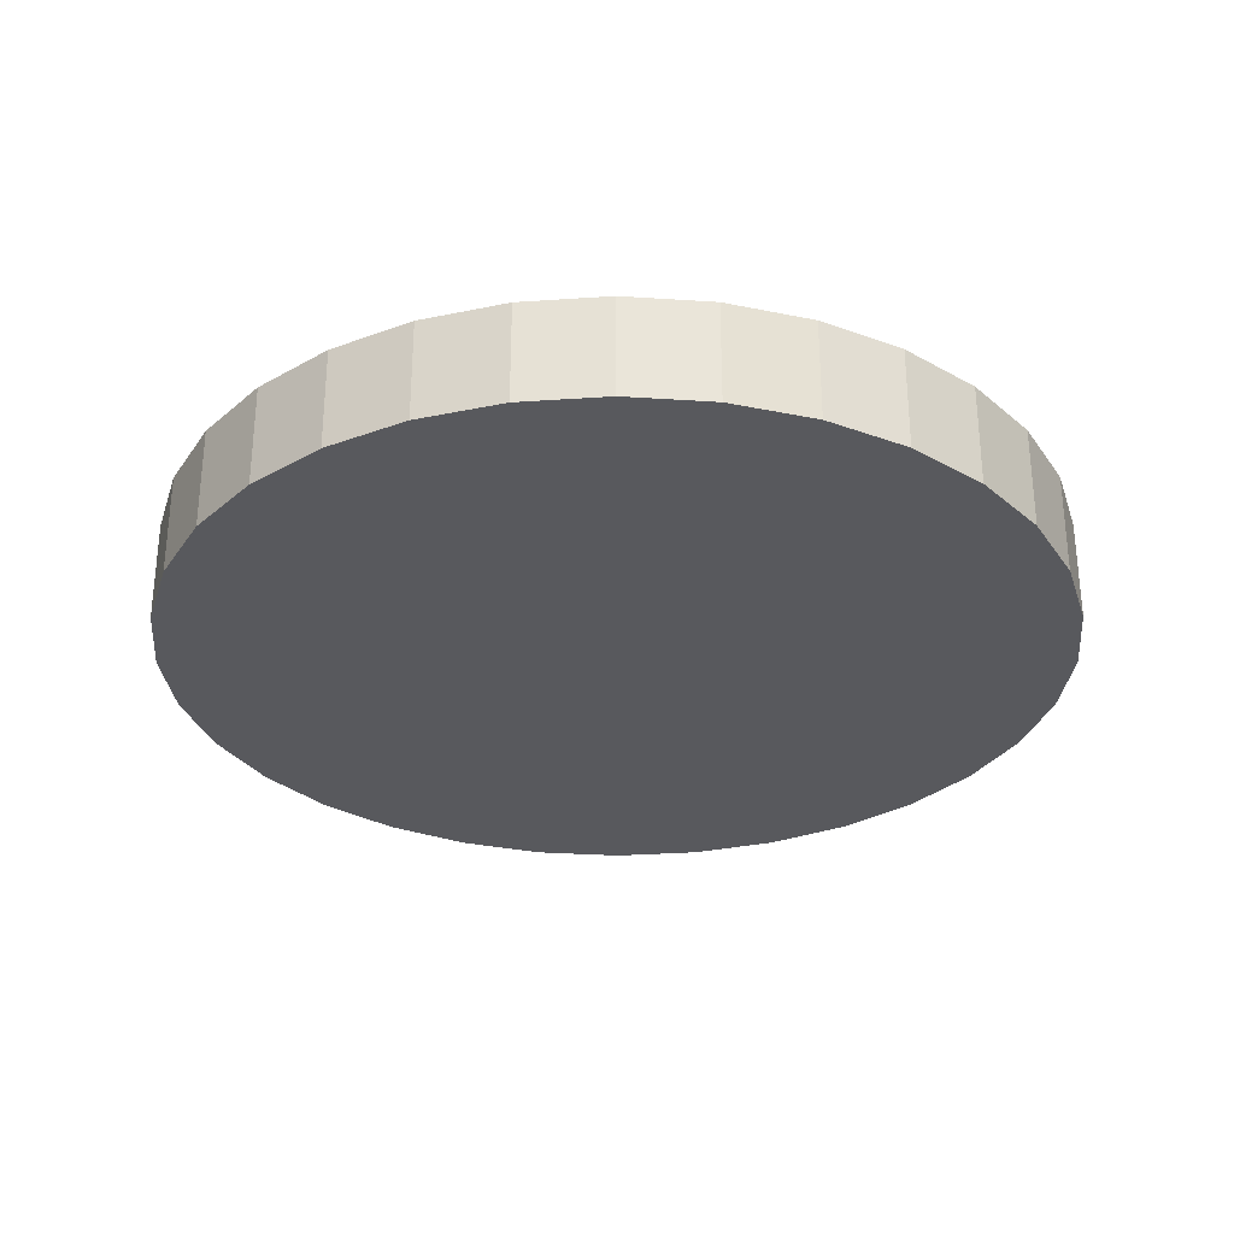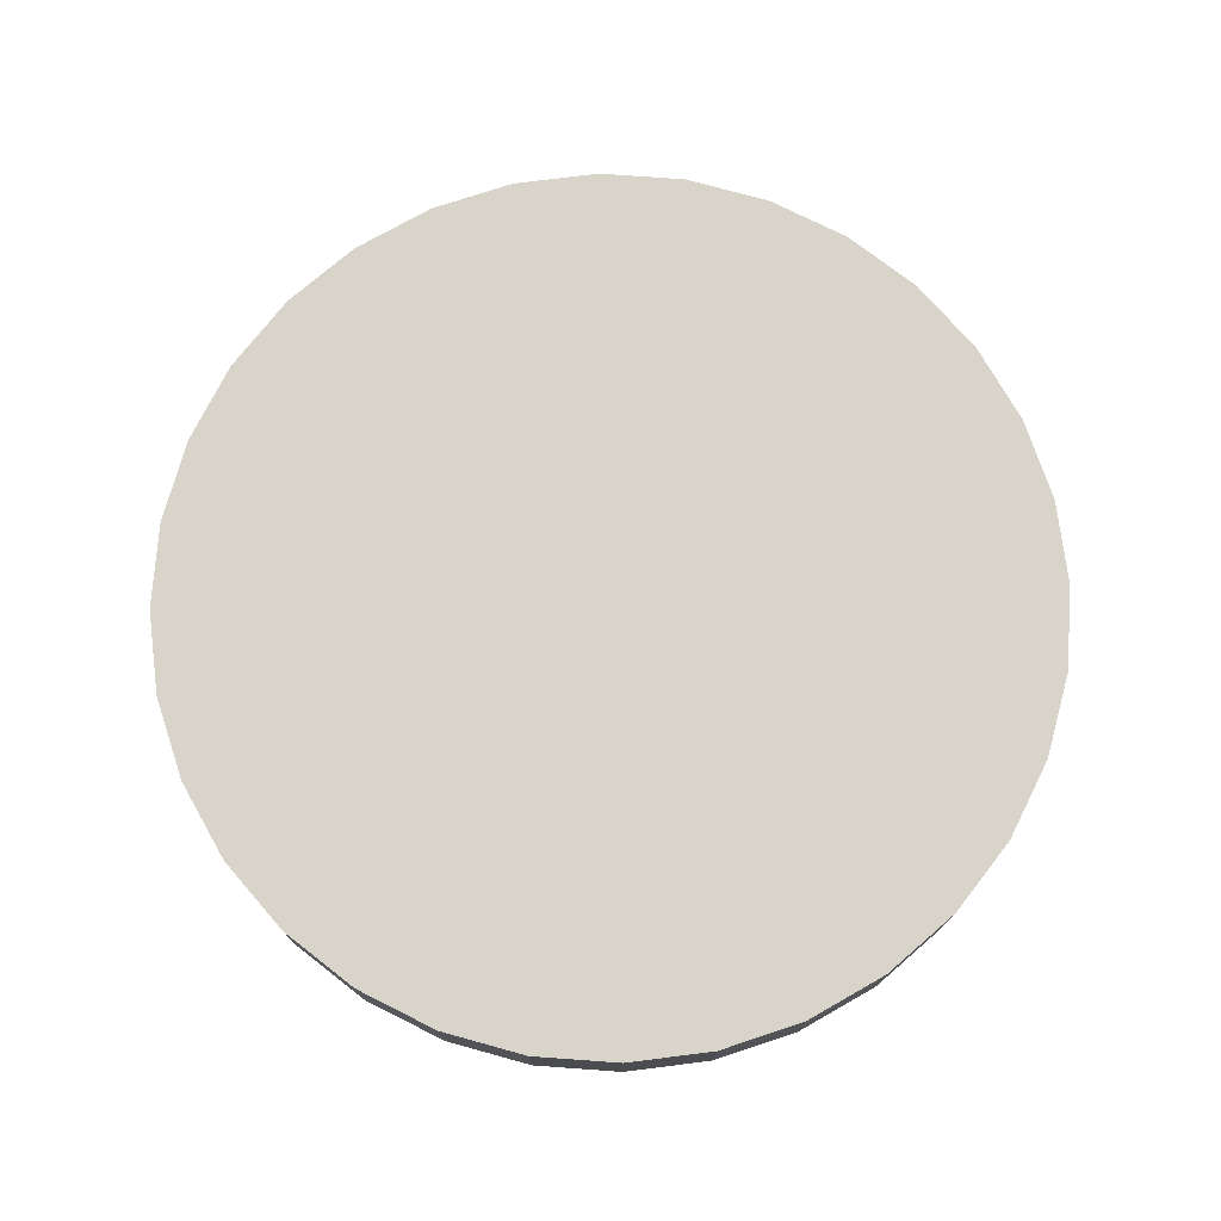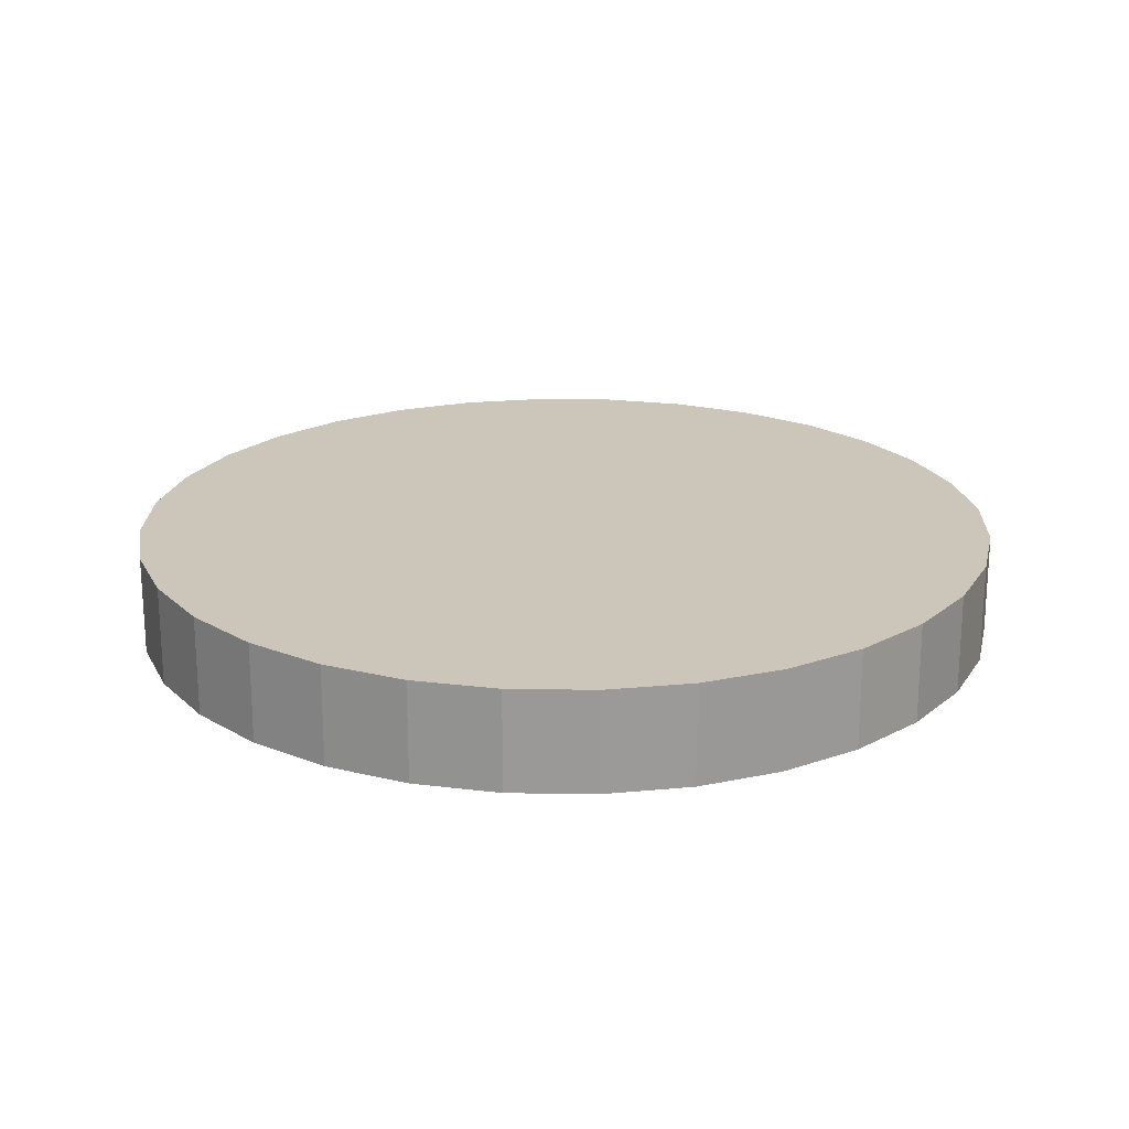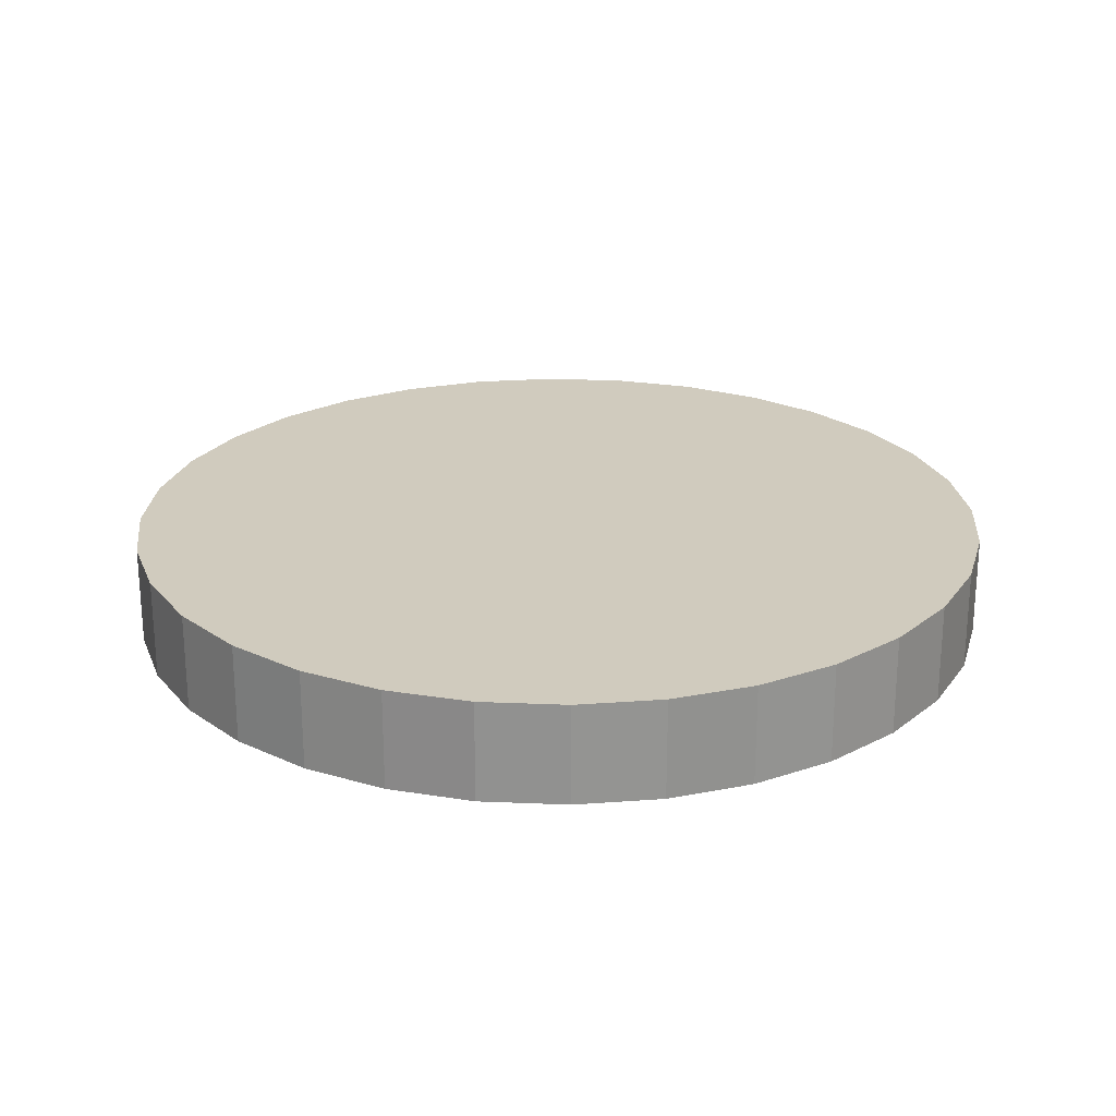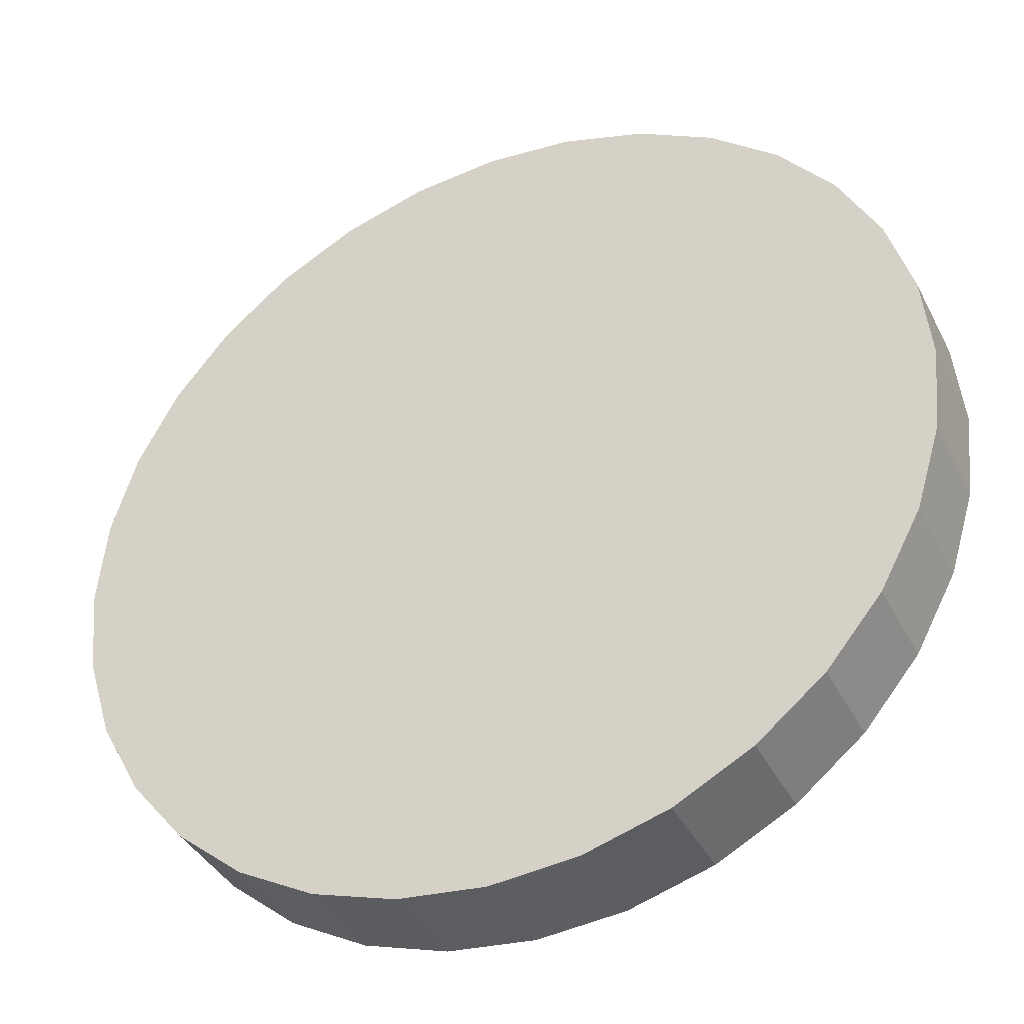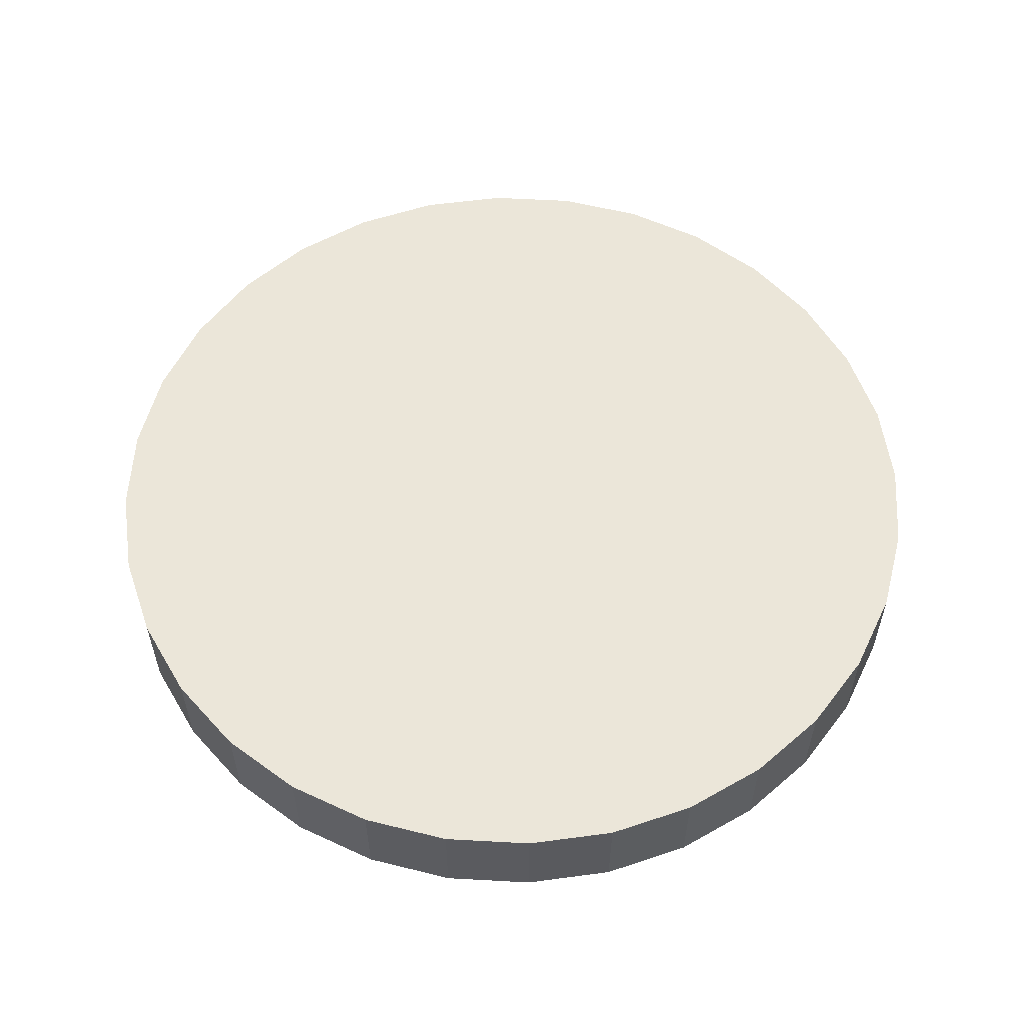
<metadata>
{"format":"obj","ext":"obj","renderer":"f3d","projection":"perspective","resolution":1024,"background":"white","views":[{"elev":-30.1,"azim":45.1,"up":"+Y"},{"elev":74.9,"azim":-91.5,"up":"+Y"},{"elev":20.8,"azim":97.1,"up":"+Y"},{"elev":23.5,"azim":-147.8,"up":"+Y"},{"elev":-38.7,"azim":24.7,"up":"+Z"},{"elev":56.8,"azim":166.4,"up":"+Y"}]}
</metadata>
<code>
o Mesh_Mesh_Cylinder
v 0 0.3153 -0
v 0 0.3153 -0.75
v 0.1463 0.3153 -0.7356
v 0.287 0.3153 -0.6929
v 0.4167 0.3153 -0.6236
v 0.5303 0.3153 -0.5303
v 0.6236 0.3153 -0.4167
v 0.6929 0.3153 -0.287
v 0.7356 0.3153 -0.1463
v 0.75 0.3153 -0
v 0.7356 0.3153 0.1463
v 0.6929 0.3153 0.287
v 0.6236 0.3153 0.4167
v 0.5303 0.3153 0.5303
v 0.4167 0.3153 0.6236
v 0.287 0.3153 0.6929
v 0.1463 0.3153 0.7356
v 0 0.3153 0.75
v -0.1463 0.3153 0.7356
v -0.287 0.3153 0.6929
v -0.4167 0.3153 0.6236
v -0.5303 0.3153 0.5303
v -0.6236 0.3153 0.4167
v -0.6929 0.3153 0.287
v -0.7356 0.3153 0.1463
v -0.75 0.3153 -1e-06
v -0.7356 0.3153 -0.1463
v -0.6929 0.3153 -0.287
v -0.6236 0.3153 -0.4167
v -0.5303 0.3153 -0.5303
v -0.4167 0.3153 -0.6236
v -0.287 0.3153 -0.6929
v -0.1463 0.3153 -0.7356
v 0 0.1438 -0
v 0.1463 0.1438 -0.7356
v 1e-06 0.1438 -0.75
v 0.287 0.1438 -0.6929
v 0.4167 0.1438 -0.6236
v 0.5303 0.1438 -0.5303
v 0.6236 0.1438 -0.4167
v 0.6929 0.1438 -0.287
v 0.7356 0.1438 -0.1463
v 0.75 0.1438 2e-06
v 0.7356 0.1438 0.1463
v 0.6929 0.1438 0.287
v 0.6236 0.1438 0.4167
v 0.5303 0.1438 0.5303
v 0.4167 0.1438 0.6236
v 0.287 0.1438 0.6929
v 0.1463 0.1438 0.7356
v 1e-06 0.1438 0.75
v -0.1463 0.1438 0.7356
v -0.287 0.1438 0.6929
v -0.4167 0.1438 0.6236
v -0.5303 0.1438 0.5303
v -0.6236 0.1438 0.4167
v -0.6929 0.1438 0.287
v -0.7356 0.1438 0.1463
v -0.75 0.1438 3e-06
v -0.7356 0.1438 -0.1463
v -0.6929 0.1438 -0.287
v -0.6236 0.1438 -0.4167
v -0.5303 0.1438 -0.5303
v -0.4167 0.1438 -0.6236
v -0.287 0.1438 -0.6929
v -0.1463 0.1438 -0.7356
f 1 2 3
f 1 3 4
f 1 4 5
f 1 5 6
f 1 6 7
f 1 7 8
f 1 8 9
f 1 9 10
f 1 10 11
f 1 11 12
f 1 12 13
f 1 13 14
f 1 14 15
f 1 15 16
f 1 16 17
f 1 17 18
f 1 18 19
f 1 19 20
f 1 20 21
f 1 21 22
f 1 22 23
f 1 23 24
f 1 24 25
f 1 25 26
f 1 26 27
f 1 27 28
f 1 28 29
f 1 29 30
f 1 30 31
f 1 31 32
f 1 32 33
f 2 1 33
f 34 35 36
f 34 37 35
f 34 38 37
f 34 39 38
f 34 40 39
f 34 41 40
f 34 42 41
f 34 43 42
f 34 44 43
f 34 45 44
f 34 46 45
f 34 47 46
f 34 48 47
f 34 49 48
f 34 50 49
f 34 51 50
f 34 52 51
f 34 53 52
f 34 54 53
f 34 55 54
f 34 56 55
f 34 57 56
f 34 58 57
f 34 59 58
f 34 60 59
f 34 61 60
f 34 62 61
f 34 63 62
f 34 64 63
f 34 65 64
f 34 66 65
f 34 36 66
f 2 36 35
f 2 35 3
f 3 35 37
f 3 37 4
f 4 37 38
f 4 38 5
f 5 38 39
f 5 39 6
f 6 39 40
f 6 40 7
f 7 40 41
f 7 41 8
f 8 41 42
f 8 42 9
f 9 42 43
f 9 43 10
f 10 43 44
f 10 44 11
f 11 44 45
f 11 45 12
f 12 45 46
f 12 46 13
f 13 46 47
f 13 47 14
f 14 47 48
f 14 48 15
f 15 48 49
f 15 49 16
f 16 49 50
f 16 50 17
f 17 50 51
f 17 51 18
f 18 51 52
f 18 52 19
f 19 52 53
f 19 53 20
f 20 53 54
f 20 54 21
f 21 54 55
f 21 55 22
f 22 55 56
f 22 56 23
f 23 56 57
f 23 57 24
f 24 57 58
f 24 58 25
f 25 58 59
f 25 59 26
f 26 59 60
f 26 60 27
f 27 60 61
f 27 61 28
f 28 61 62
f 28 62 29
f 29 62 63
f 29 63 30
f 30 63 64
f 30 64 31
f 31 64 65
f 31 65 32
f 32 65 66
f 32 66 33
f 36 2 33
f 36 33 66

</code>
